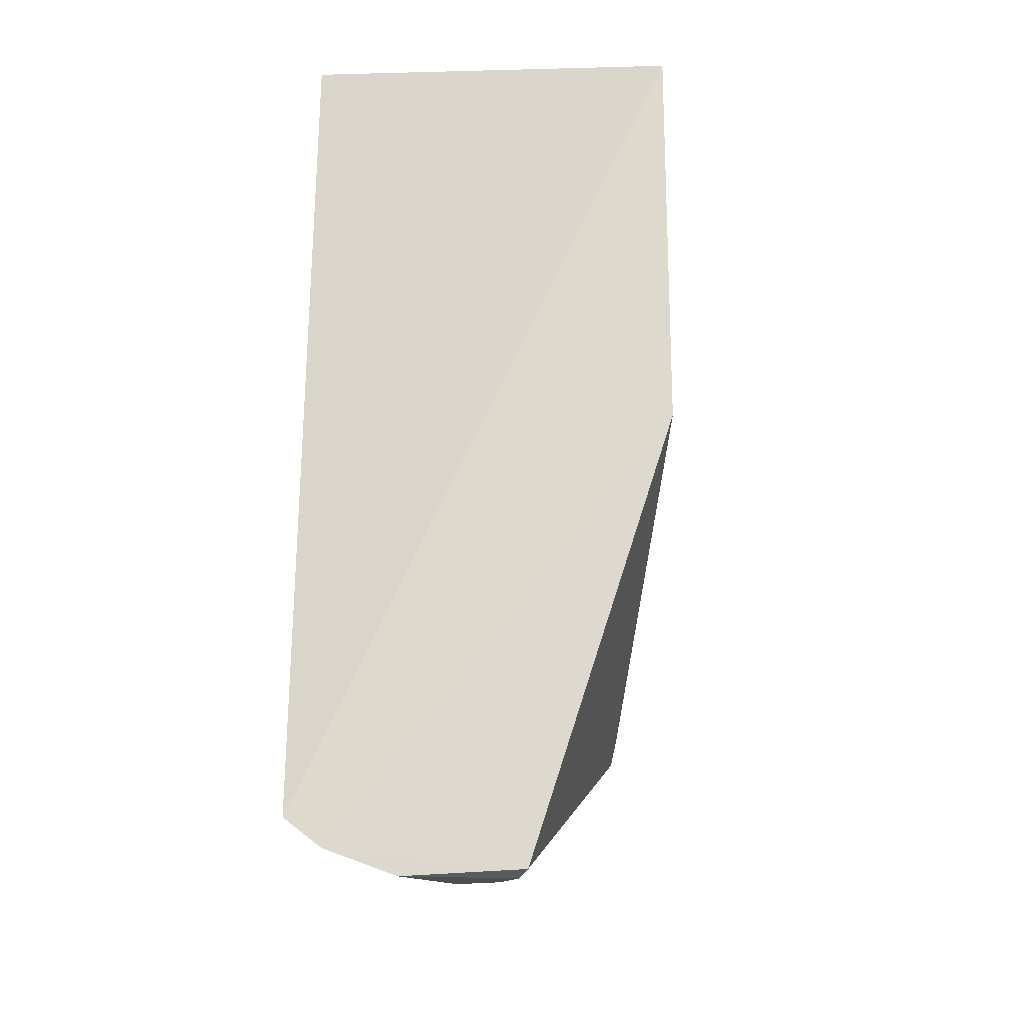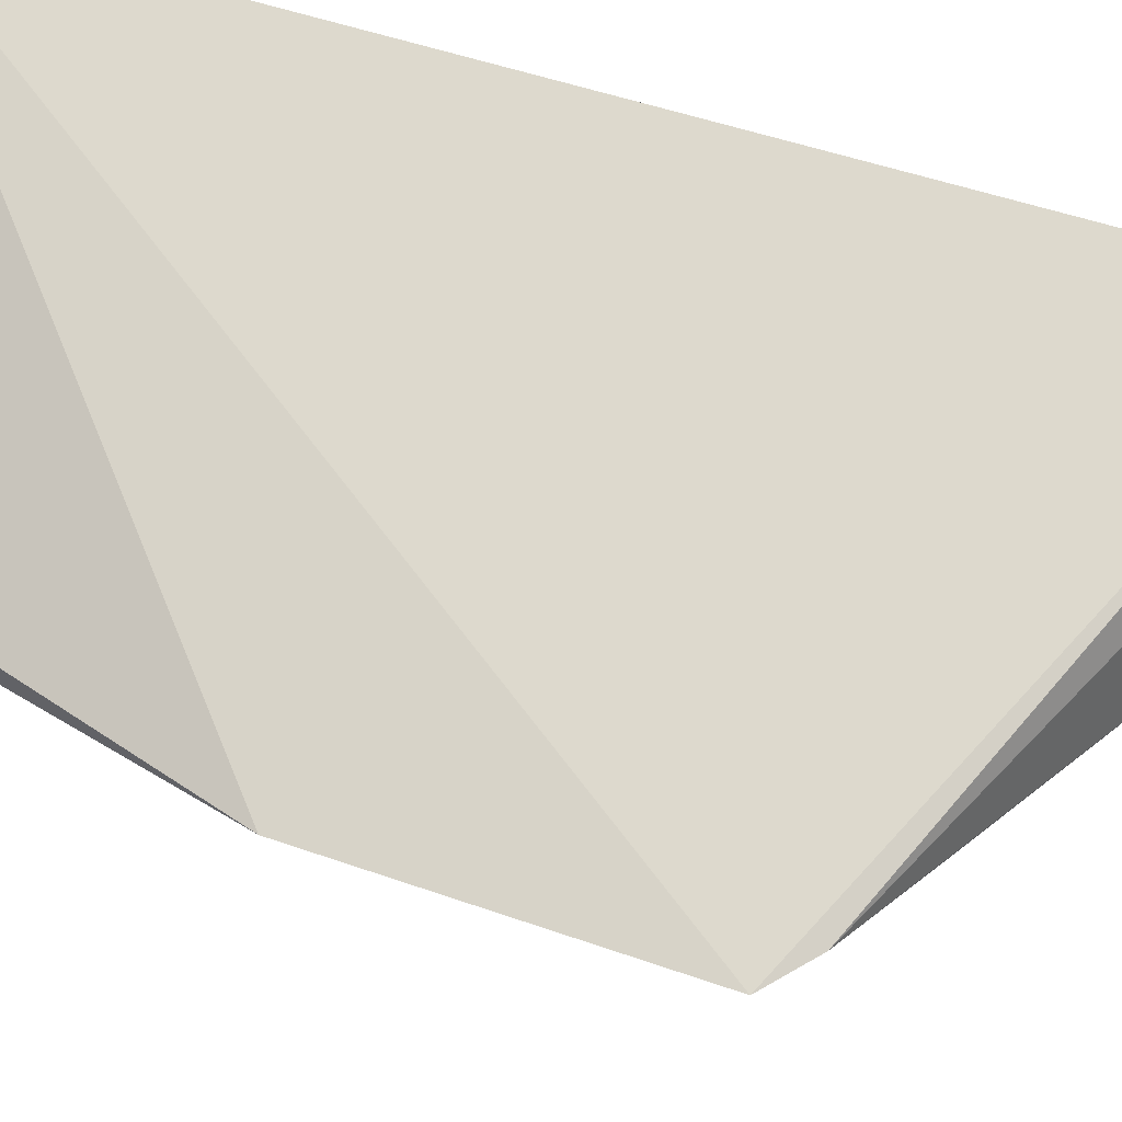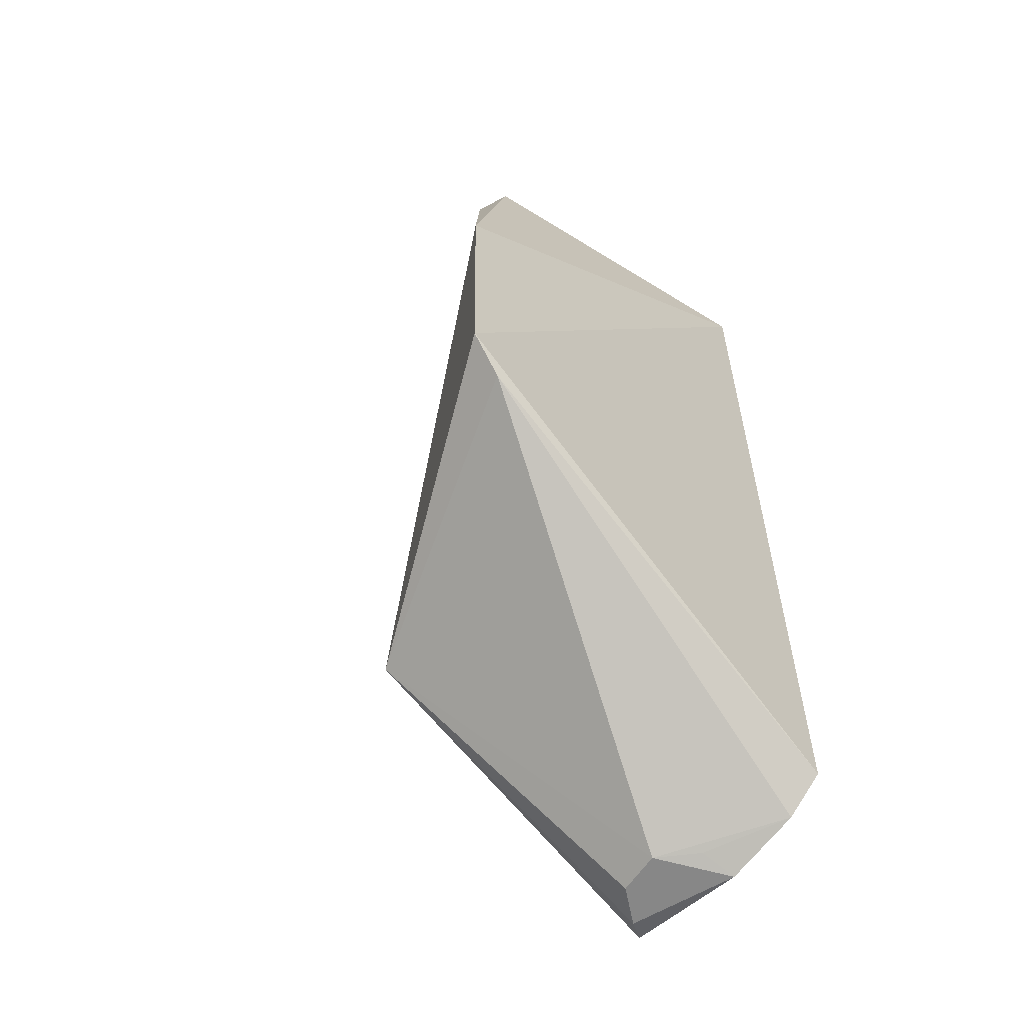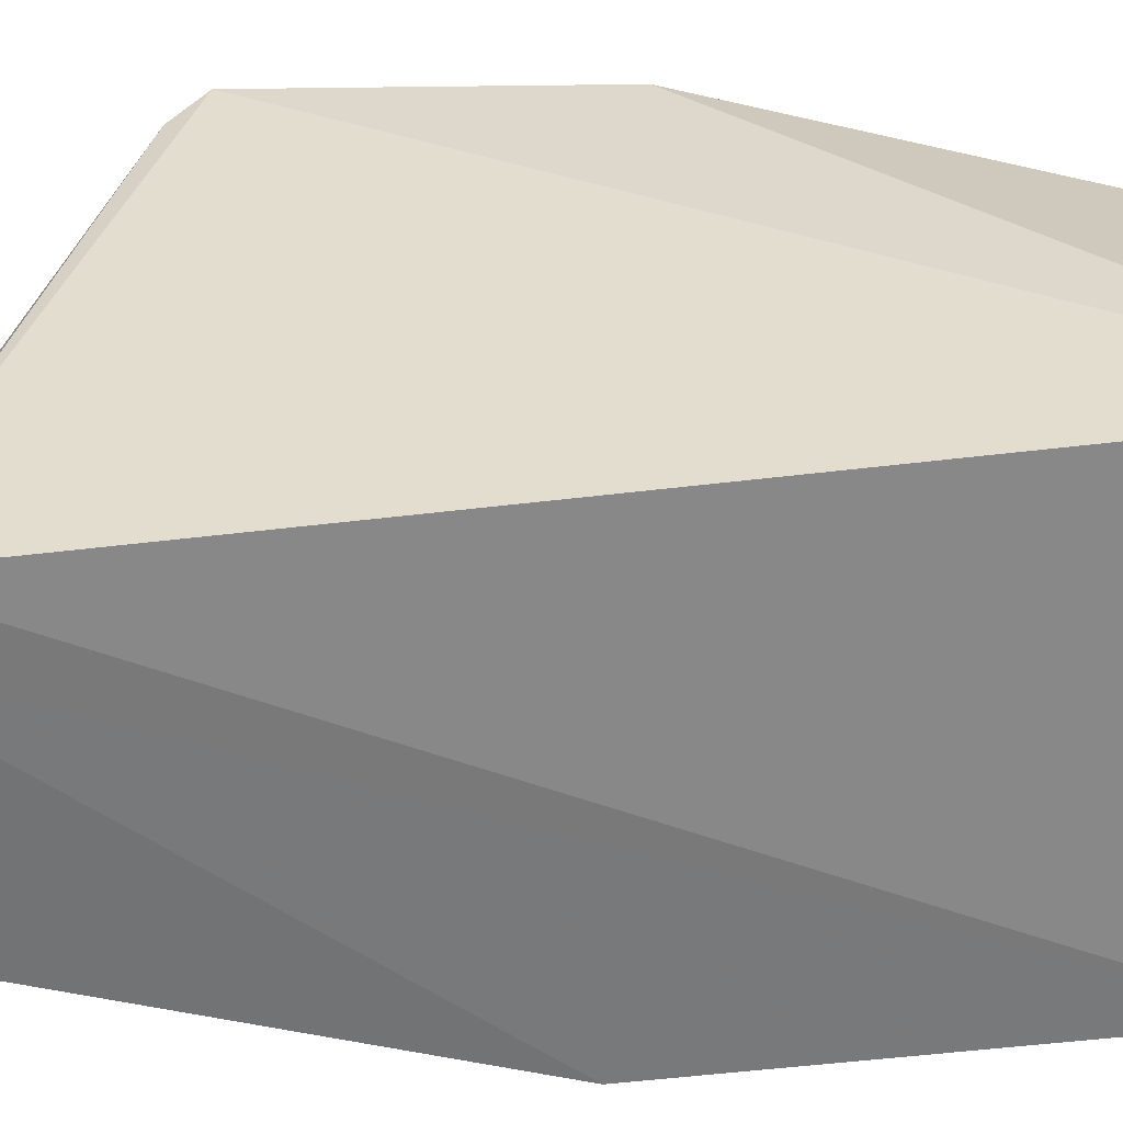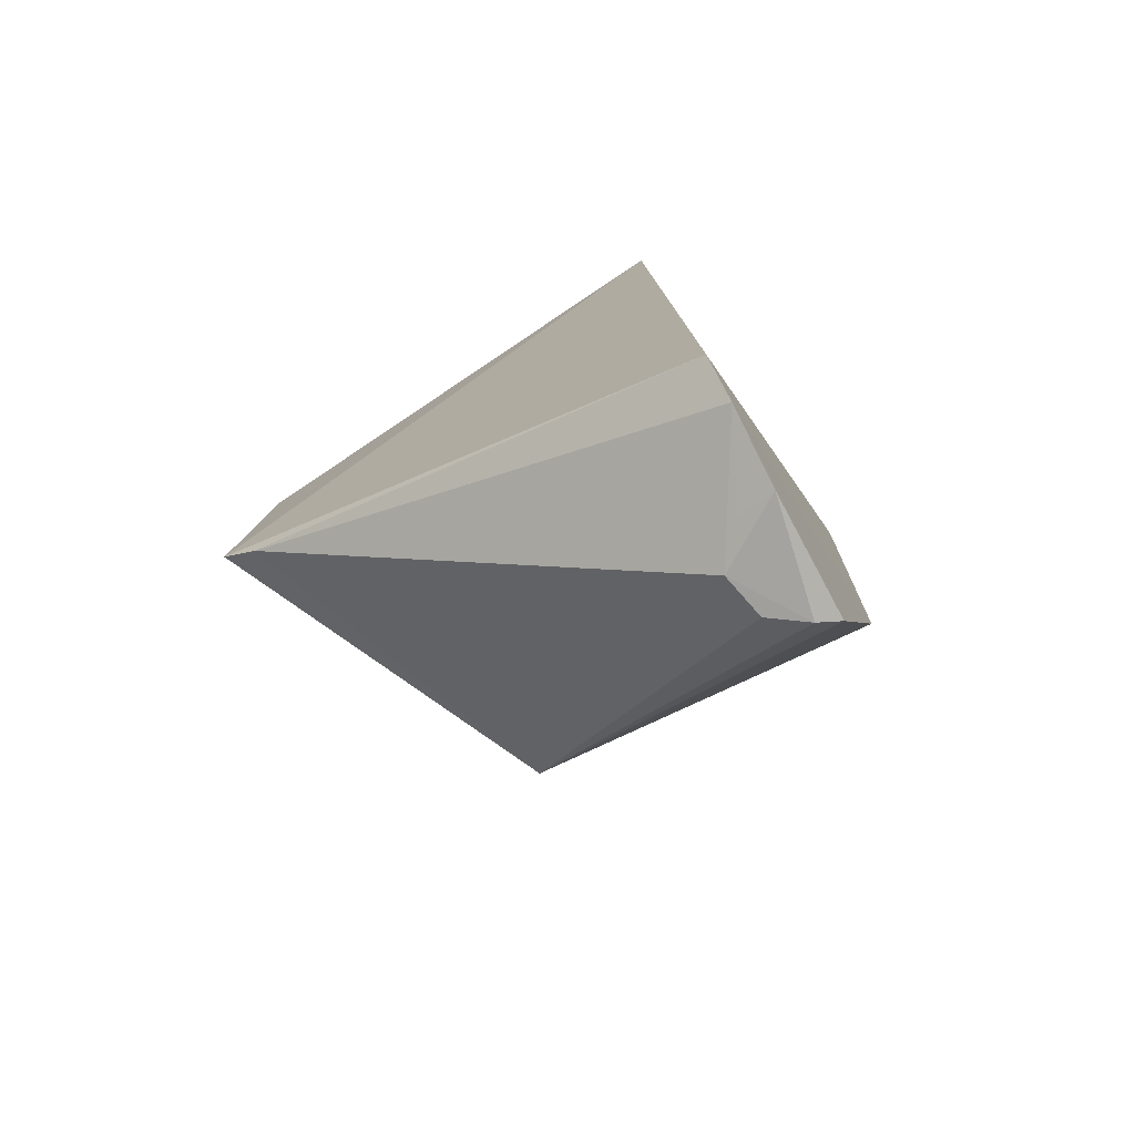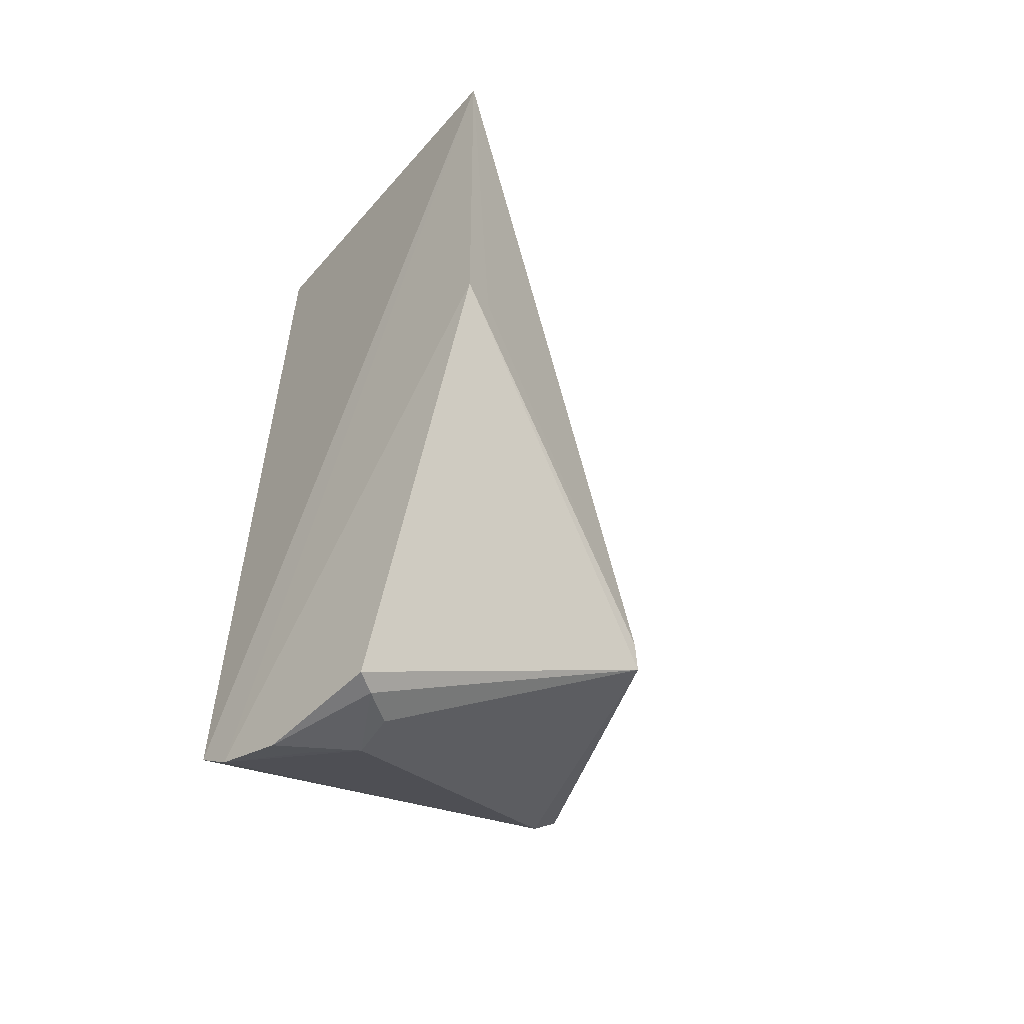
<metadata>
{"format":"obj","ext":"obj","renderer":"f3d","projection":"perspective","resolution":1024,"background":"white","views":[{"elev":-24.4,"azim":-78.2,"up":"+Z"},{"elev":77.2,"azim":106.9,"up":"+Y"},{"elev":-56.7,"azim":138.2,"up":"+Z"},{"elev":30.2,"azim":-99.8,"up":"+Y"},{"elev":-76.5,"azim":-147.5,"up":"+Z"},{"elev":-51.6,"azim":-39.5,"up":"+Z"}]}
</metadata>
<code>
v -0.004463 -0.01869 0.03452
v -0.00102 -0.01646 0.02302
v -0.01664 -0.01735 0.03589
v -0.01715 -0.0214 0.003446
v -0.006379 -0.02695 0.01095
v -0.01747 -0.01754 0.005524
v -0.003703 -0.01949 0.03331
v -0.01732 -0.03095 0.0337
v -0.0007665 -0.016 0.01354
v -0.006039 -0.02667 0.01012
v -0.01711 -0.03082 0.01911
v -0.01649 -0.0303 0.0337
v -0.001981 -0.01622 0.0124
v -0.001528 -0.01729 0.02321
v -0.01592 -0.0304 0.01933
v -0.01684 -0.02561 0.003545
v -0.01739 -0.01888 0.004448
v -0.01471 -0.02277 0.003702
v -0.01496 -0.02432 0.00363
v -0.01587 -0.02157 0.00381
v -0.01613 -0.02518 0.003433
f 1 2 3
f 7 2 1
f 8 3 6
f 8 1 3
f 9 6 3
f 9 3 2
f 10 7 5
f 10 9 2
f 11 10 5
f 12 8 5
f 12 5 7
f 12 7 1
f 12 1 8
f 13 6 9
f 13 9 10
f 14 10 2
f 14 2 7
f 14 7 10
f 15 11 5
f 15 5 8
f 15 8 11
f 16 10 11
f 17 16 11
f 17 4 16
f 17 6 13
f 17 11 8
f 17 8 6
f 18 13 10
f 18 17 13
f 19 18 10
f 20 18 4
f 20 4 17
f 20 17 18
f 21 19 10
f 21 10 16
f 21 16 4
f 21 4 18
f 21 18 19

</code>
